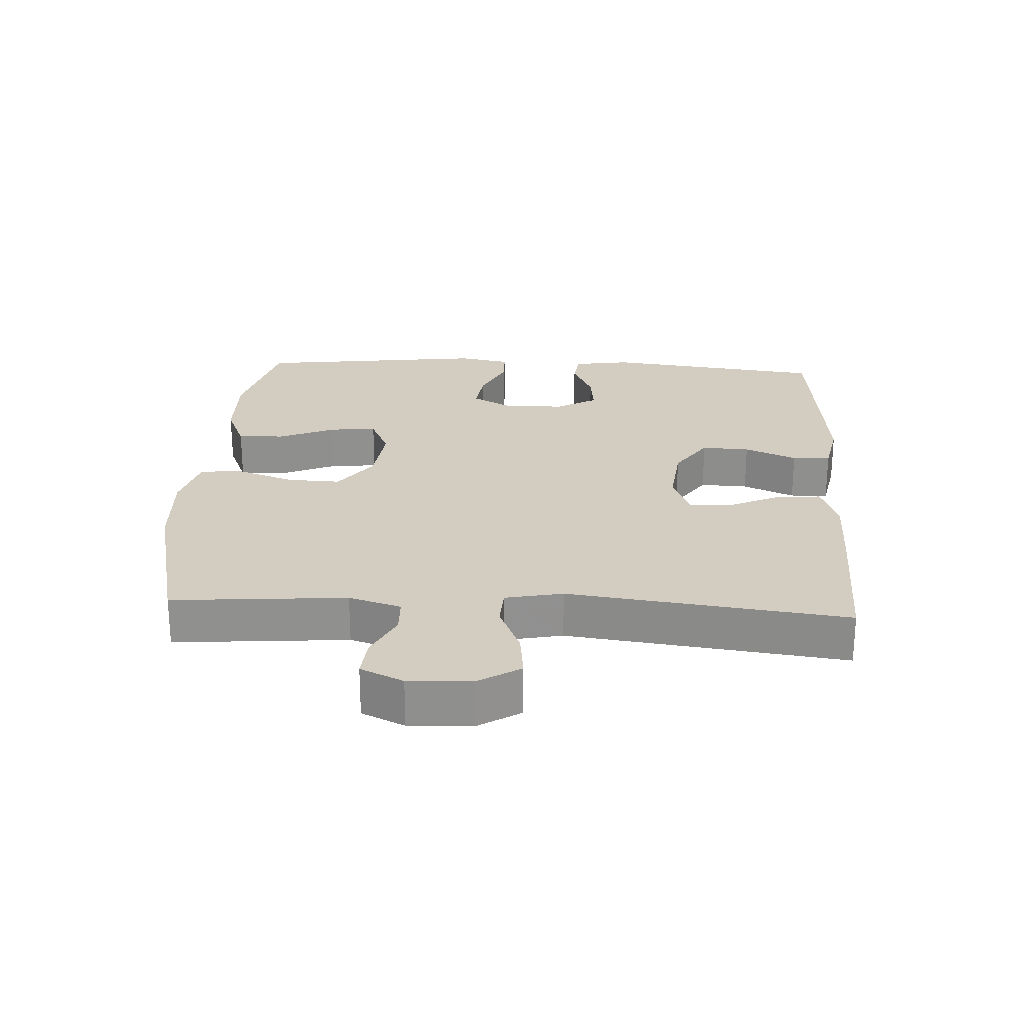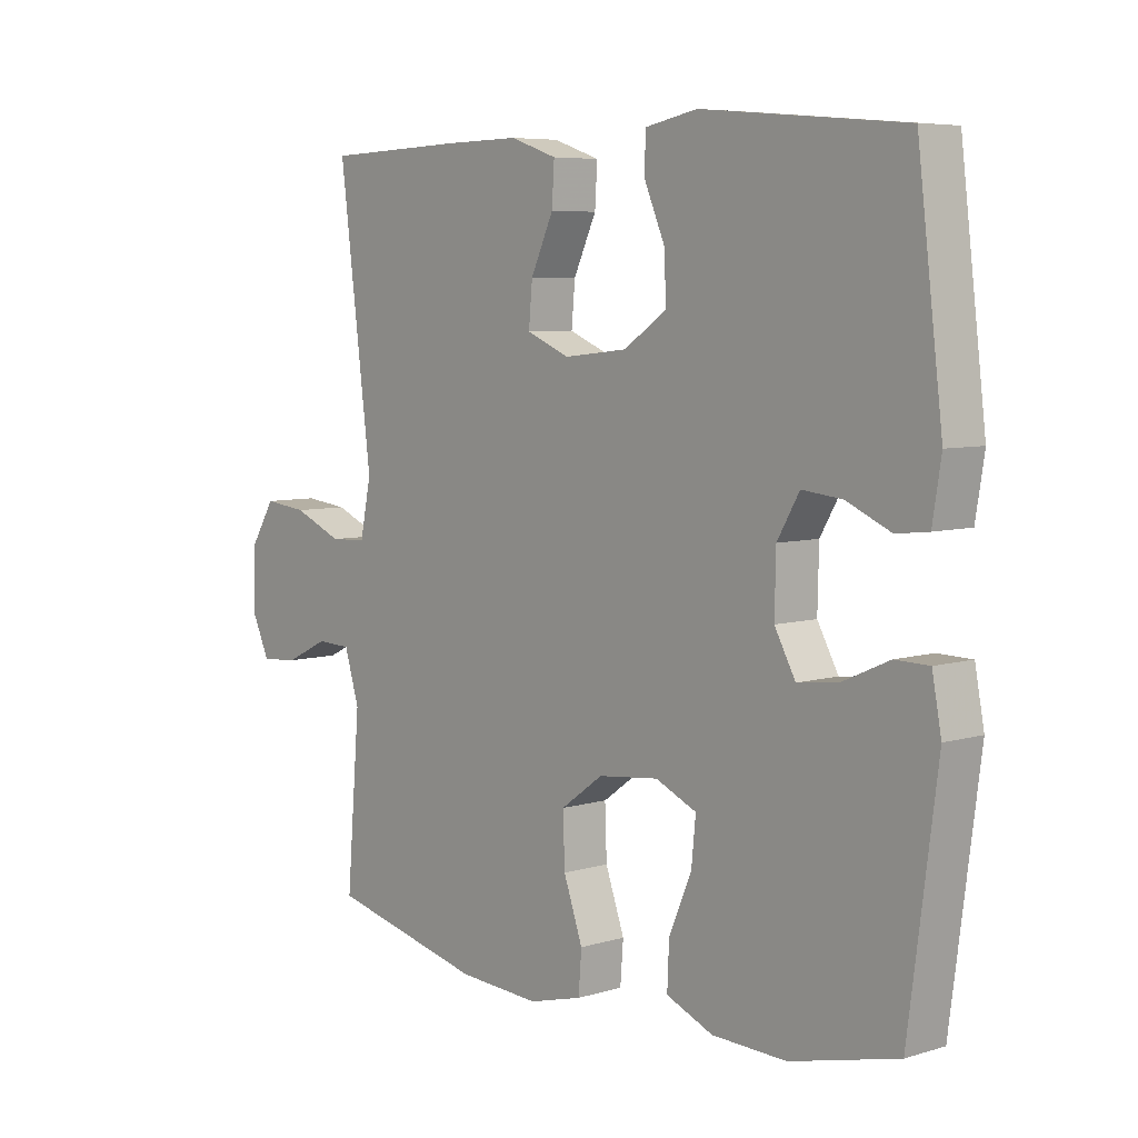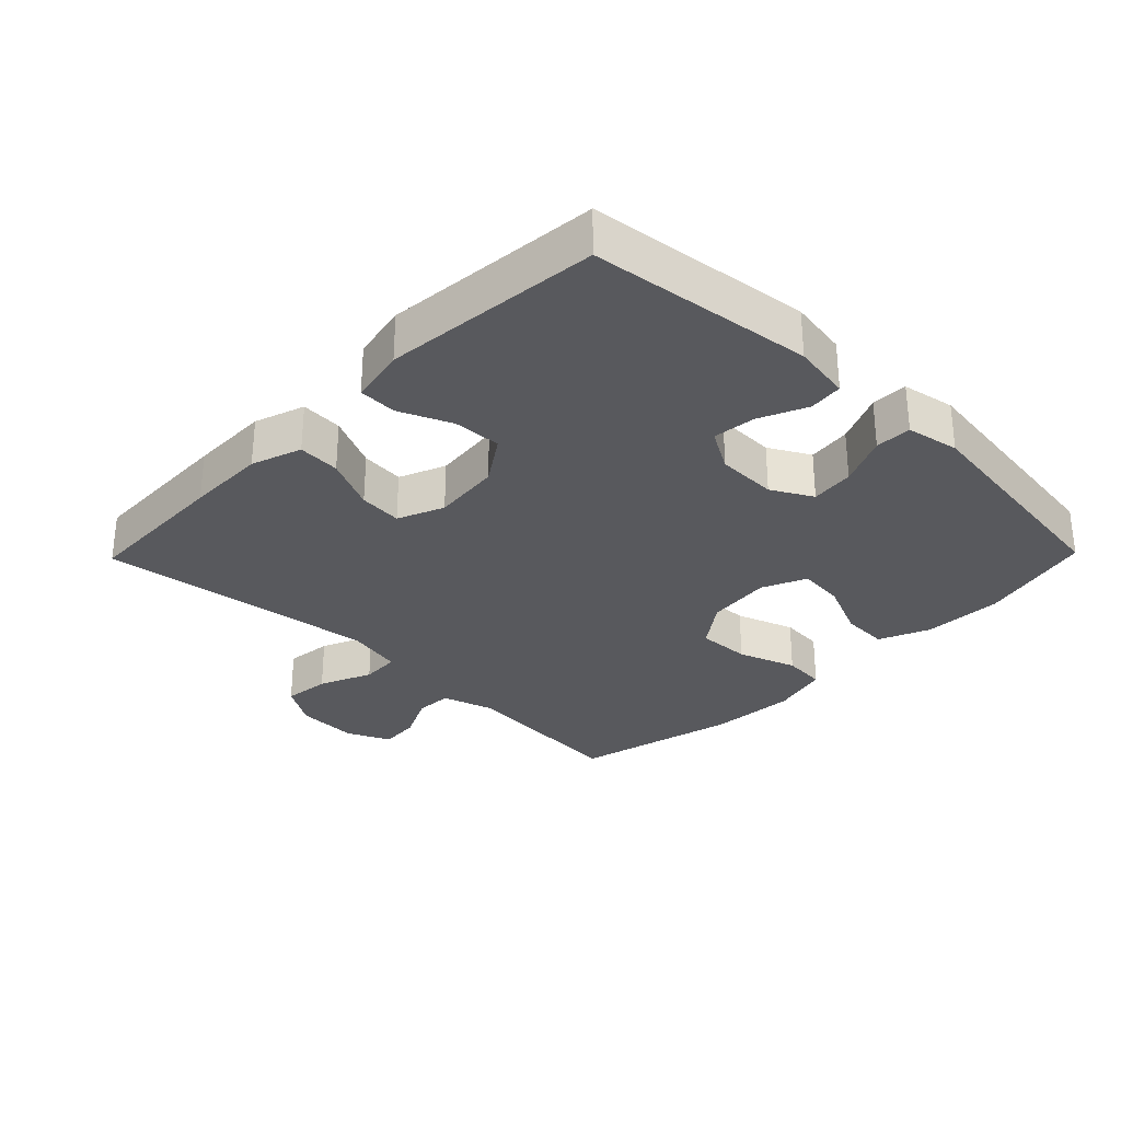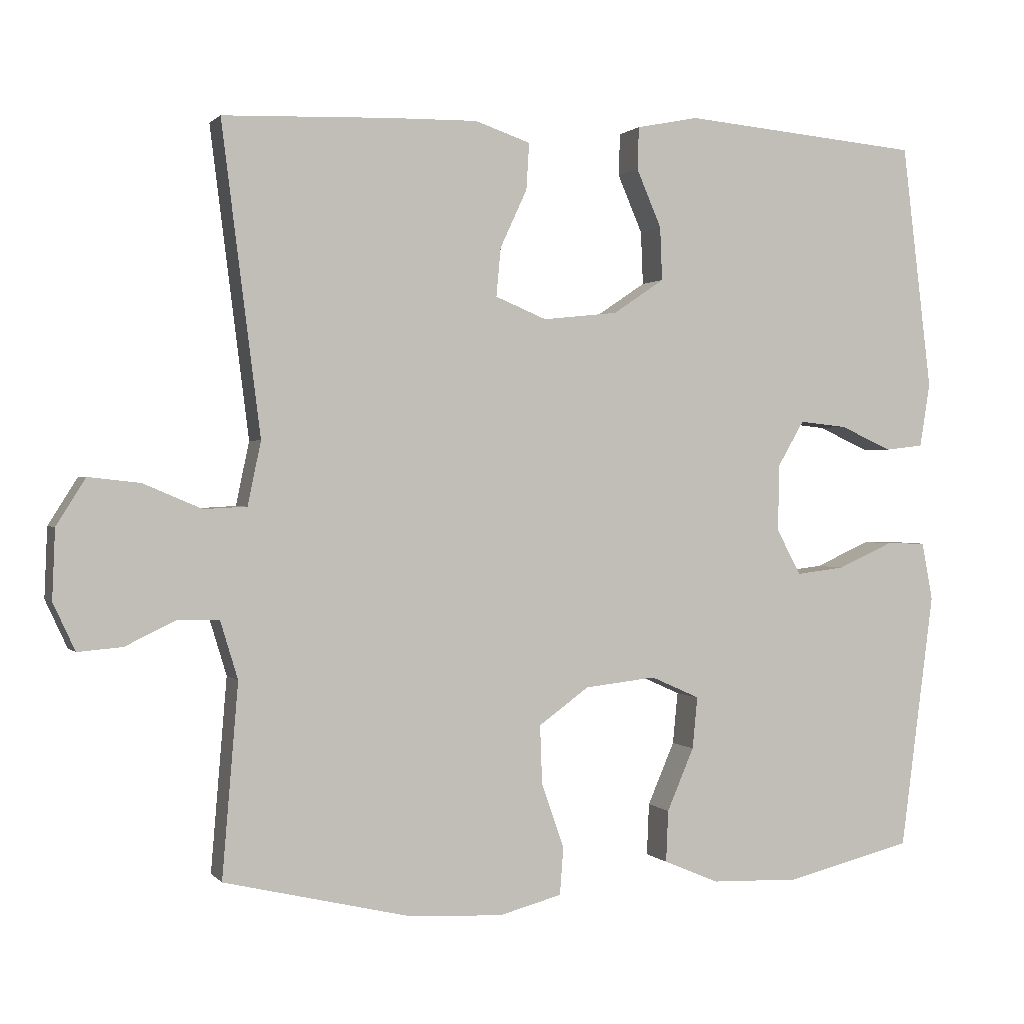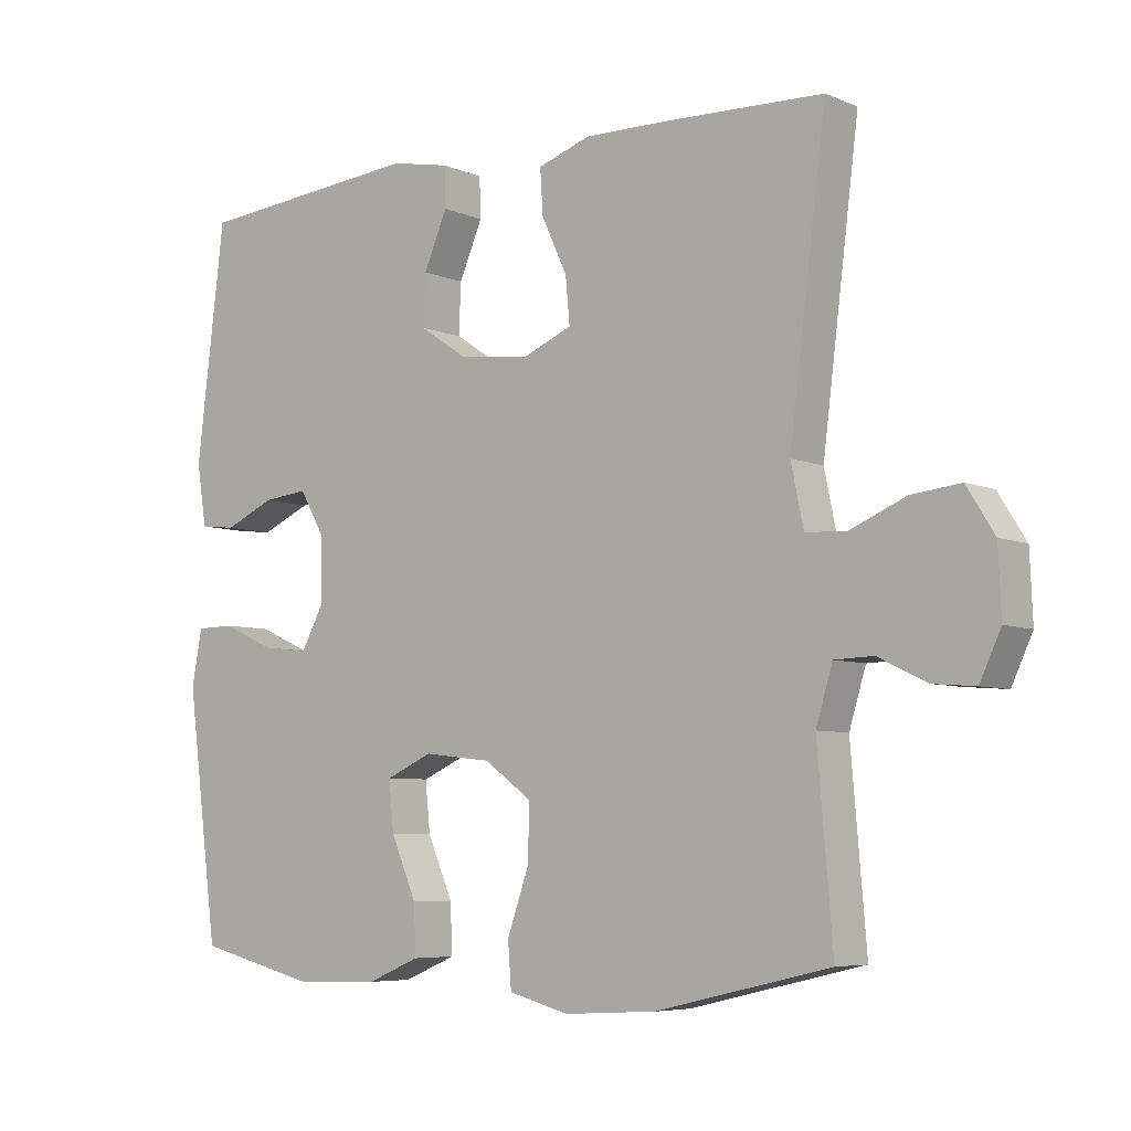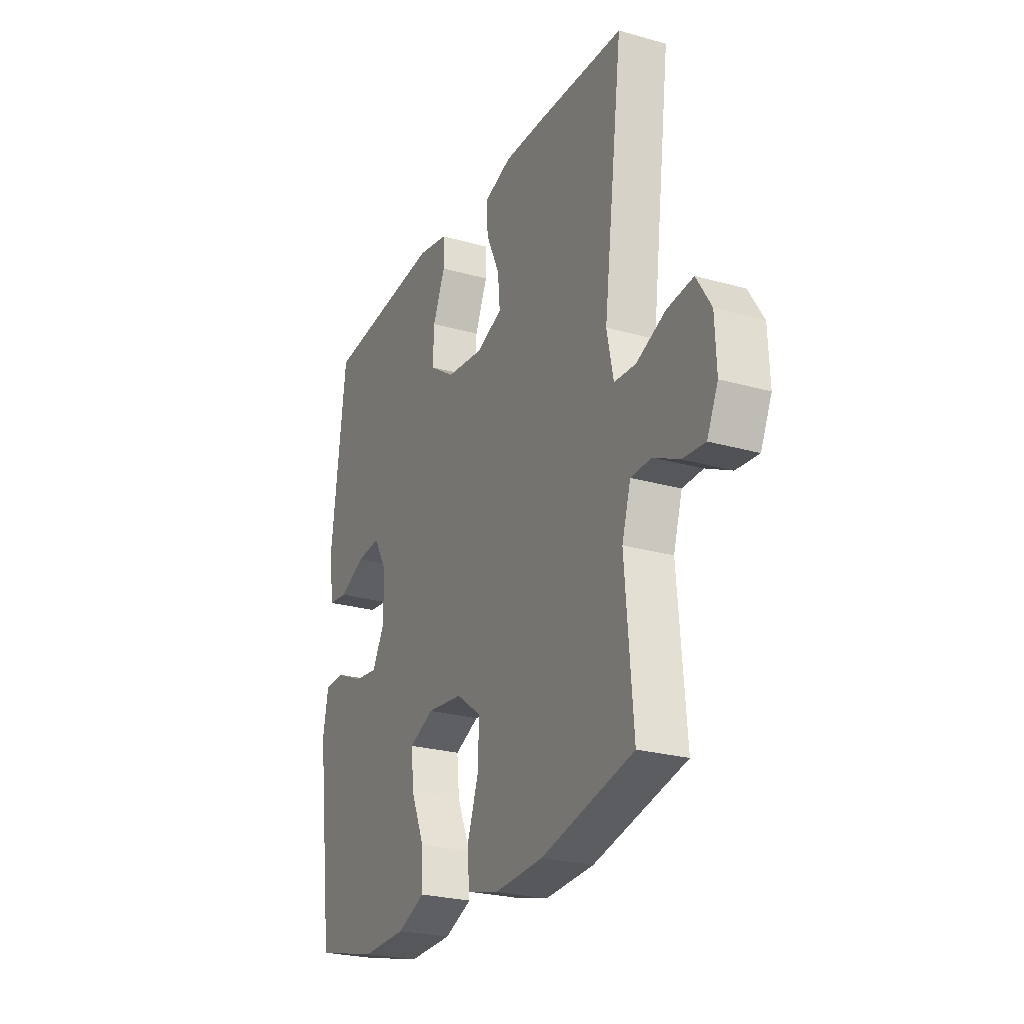
<metadata>
{"format":"obj","ext":"obj","renderer":"f3d","projection":"perspective","resolution":1024,"background":"white","views":[{"elev":24.6,"azim":-86.8,"up":"+Y"},{"elev":6.4,"azim":48.5,"up":"+Z"},{"elev":-30.1,"azim":45.7,"up":"+Y"},{"elev":0.9,"azim":-19.2,"up":"+Z"},{"elev":-6.2,"azim":-141.2,"up":"+Z"},{"elev":-25.1,"azim":-114.7,"up":"+Z"}]}
</metadata>
<code>
v -0.5 0.07 -0.5
v -0.478 0.07 -0.236
v -0.502 0.07 -0.157
v -0.558 0.07 -0.155
v -0.628 0.07 -0.189
v -0.689 0.07 -0.194
v -0.719 0.07 -0.129
v -0.715 0.07 -0.034
v -0.675 0.07 0.03
v -0.604 0.07 0.022
v -0.524 0.07 -0.012
v -0.465 0.07 -0.009
v -0.447 0.07 0.078
v -0.5 0.07 0.5
v -0.271 0.07 0.508
v -0.15 0.07 0.51
v -0.074 0.07 0.484
v -0.078 0.07 0.42
v -0.115 0.07 0.34
v -0.121 0.07 0.274
v -0.051 0.07 0.245
v 0.052 0.07 0.256
v 0.122 0.07 0.303
v 0.119 0.07 0.376
v 0.085 0.07 0.455
v 0.087 0.07 0.513
v 0.172 0.07 0.53
v 0.5 0.07 0.5
v 0.541 0.07 0.163
v 0.527 0.07 0.075
v 0.475 0.07 0.069
v 0.403 0.07 0.101
v 0.338 0.07 0.108
v 0.302 0.07 0.046
v 0.3 0.07 -0.046
v 0.334 0.07 -0.108
v 0.4 0.07 -0.1
v 0.476 0.07 -0.066
v 0.531 0.07 -0.067
v 0.546 0.07 -0.147
v 0.5 0.07 -0.5
v 0.326 0.07 -0.543
v 0.205 0.07 -0.539
v 0.129 0.07 -0.507
v 0.132 0.07 -0.436
v 0.169 0.07 -0.35
v 0.176 0.07 -0.279
v 0.109 0.07 -0.249
v 0.011 0.07 -0.26
v -0.058 0.07 -0.31
v -0.055 0.07 -0.391
v -0.024 0.07 -0.479
v -0.029 0.07 -0.544
v -0.116 0.07 -0.567
v -0.249 0.07 -0.559
v -0.5 0 -0.5
v -0.478 0 -0.236
v -0.502 0 -0.157
v -0.558 0 -0.155
v -0.628 0 -0.189
v -0.689 0 -0.194
v -0.719 0 -0.129
v -0.715 0 -0.034
v -0.675 0 0.03
v -0.604 0 0.022
v -0.524 0 -0.012
v -0.465 0 -0.009
v -0.447 0 0.078
v -0.5 0 0.5
v -0.271 0 0.508
v -0.15 0 0.51
v -0.074 0 0.484
v -0.078 0 0.42
v -0.115 0 0.34
v -0.121 0 0.274
v -0.051 0 0.245
v 0.052 0 0.256
v 0.122 0 0.303
v 0.119 0 0.376
v 0.085 0 0.455
v 0.087 0 0.513
v 0.172 0 0.53
v 0.5 0 0.5
v 0.541 0 0.163
v 0.527 0 0.075
v 0.475 0 0.069
v 0.403 0 0.101
v 0.338 0 0.108
v 0.302 0 0.046
v 0.3 0 -0.046
v 0.334 0 -0.108
v 0.4 0 -0.1
v 0.476 0 -0.066
v 0.531 0 -0.067
v 0.546 0 -0.147
v 0.5 0 -0.5
v 0.326 0 -0.543
v 0.205 0 -0.539
v 0.129 0 -0.507
v 0.132 0 -0.436
v 0.169 0 -0.35
v 0.176 0 -0.279
v 0.109 0 -0.249
v 0.011 0 -0.26
v -0.058 0 -0.31
v -0.055 0 -0.391
v -0.024 0 -0.479
v -0.029 0 -0.544
v -0.116 0 -0.567
v -0.249 0 -0.559
f 55 1 2
f 54 55 2
f 53 54 2
f 52 53 2
f 51 52 2
f 50 51 2 3
f 49 50 3
f 48 49 3
f 44 45 46
f 43 44 46
f 42 43 46
f 41 42 46
f 40 41 46
f 39 40 46
f 38 39 46
f 37 38 46
f 36 37 46 47
f 35 36 47 48
f 30 31 32
f 29 30 32
f 28 29 32
f 27 28 32
f 26 27 32
f 25 26 32
f 24 25 32
f 23 24 32 33
f 22 23 33 34
f 17 18 19
f 16 17 19
f 15 16 19
f 14 15 19
f 13 14 19
f 12 13 19 20
f 9 10 11
f 8 9 11
f 7 8 11
f 6 7 11
f 5 6 11
f 4 5 11
f 3 4 11 12
f 48 3 12
f 35 48 12
f 34 35 12
f 22 34 12
f 21 22 12
f 12 20 21
f 57 56 110
f 57 110 109
f 57 109 108
f 57 108 107
f 57 107 106
f 58 57 106 105
f 58 105 104
f 58 104 103
f 101 100 99
f 101 99 98
f 101 98 97
f 101 97 96
f 101 96 95
f 101 95 94
f 101 94 93
f 101 93 92
f 102 101 92 91
f 103 102 91 90
f 87 86 85
f 87 85 84
f 87 84 83
f 87 83 82
f 87 82 81
f 87 81 80
f 87 80 79
f 88 87 79 78
f 89 88 78 77
f 74 73 72
f 74 72 71
f 74 71 70
f 74 70 69
f 74 69 68
f 75 74 68 67
f 66 65 64
f 66 64 63
f 66 63 62
f 66 62 61
f 66 61 60
f 66 60 59
f 67 66 59 58
f 67 58 103
f 67 103 90
f 67 90 89
f 67 89 77
f 67 77 76
f 76 75 67
f 1 56 57 2
f 2 57 58 3
f 3 58 59 4
f 4 59 60 5
f 5 60 61 6
f 6 61 62 7
f 7 62 63 8
f 8 63 64 9
f 9 64 65 10
f 10 65 66 11
f 11 66 67 12
f 12 67 68 13
f 13 68 69 14
f 14 69 70 15
f 15 70 71 16
f 16 71 72 17
f 17 72 73 18
f 18 73 74 19
f 19 74 75 20
f 20 75 76 21
f 21 76 77 22
f 22 77 78 23
f 23 78 79 24
f 24 79 80 25
f 25 80 81 26
f 26 81 82 27
f 27 82 83 28
f 28 83 84 29
f 29 84 85 30
f 30 85 86 31
f 31 86 87 32
f 32 87 88 33
f 33 88 89 34
f 34 89 90 35
f 35 90 91 36
f 36 91 92 37
f 37 92 93 38
f 38 93 94 39
f 39 94 95 40
f 40 95 96 41
f 41 96 97 42
f 42 97 98 43
f 43 98 99 44
f 44 99 100 45
f 45 100 101 46
f 46 101 102 47
f 47 102 103 48
f 48 103 104 49
f 49 104 105 50
f 50 105 106 51
f 51 106 107 52
f 52 107 108 53
f 53 108 109 54
f 54 109 110 55
f 55 110 56 1

</code>
